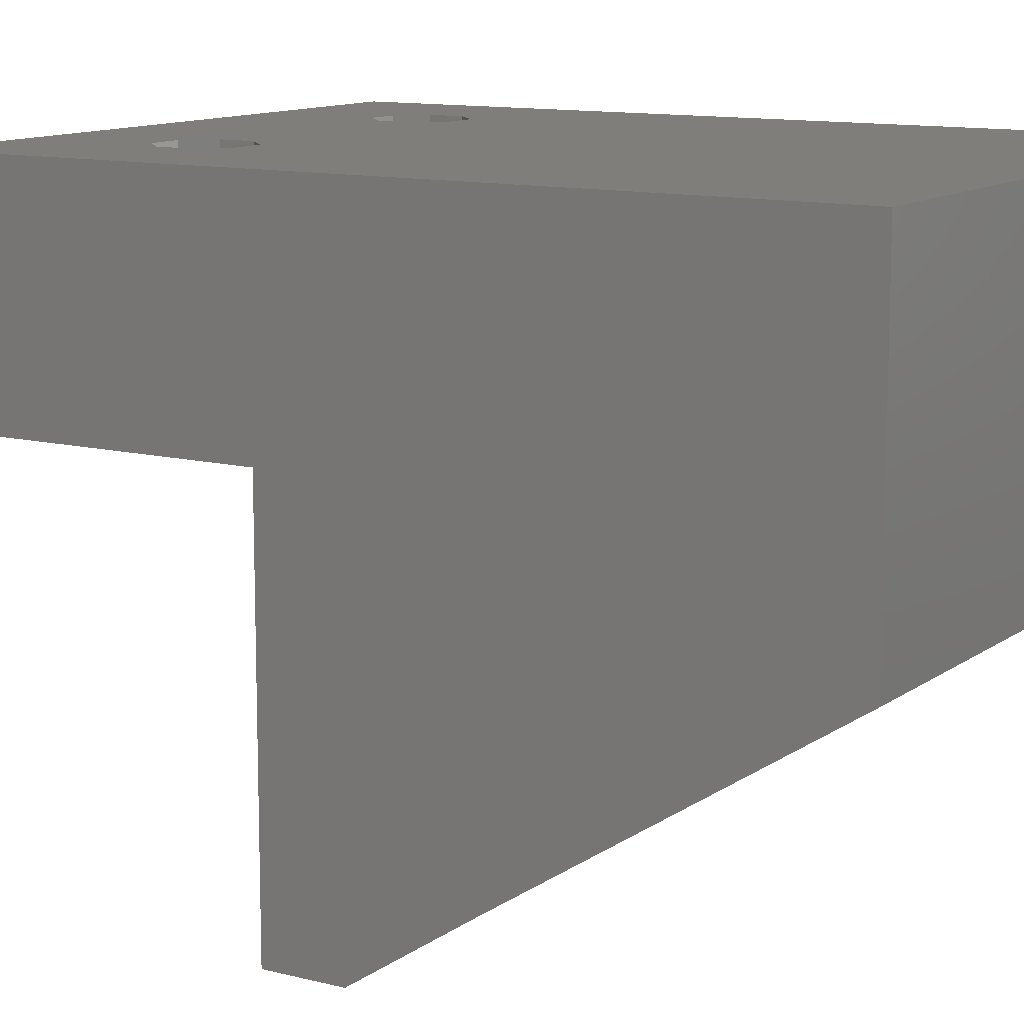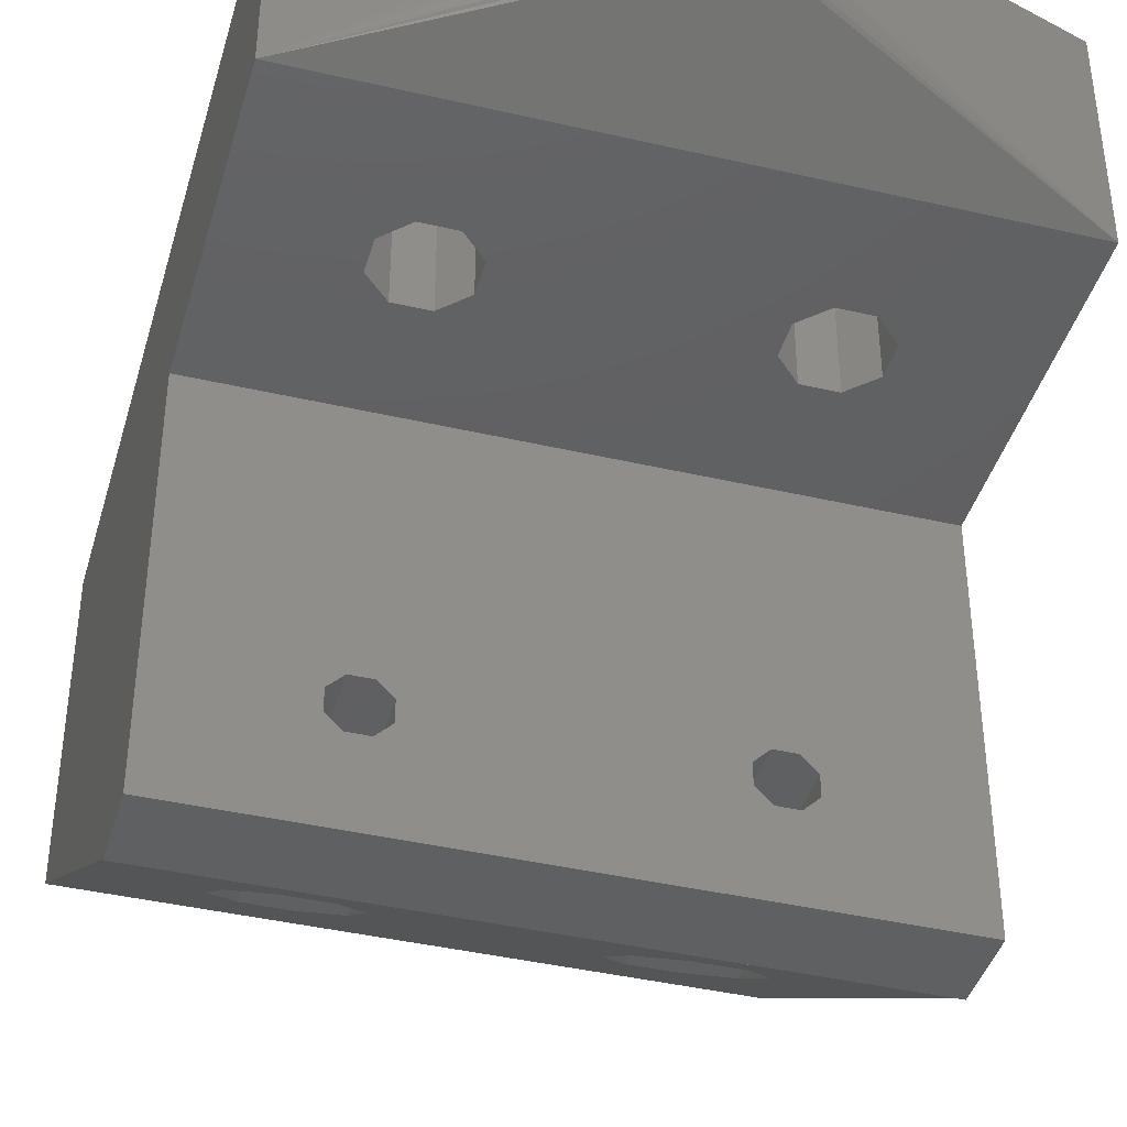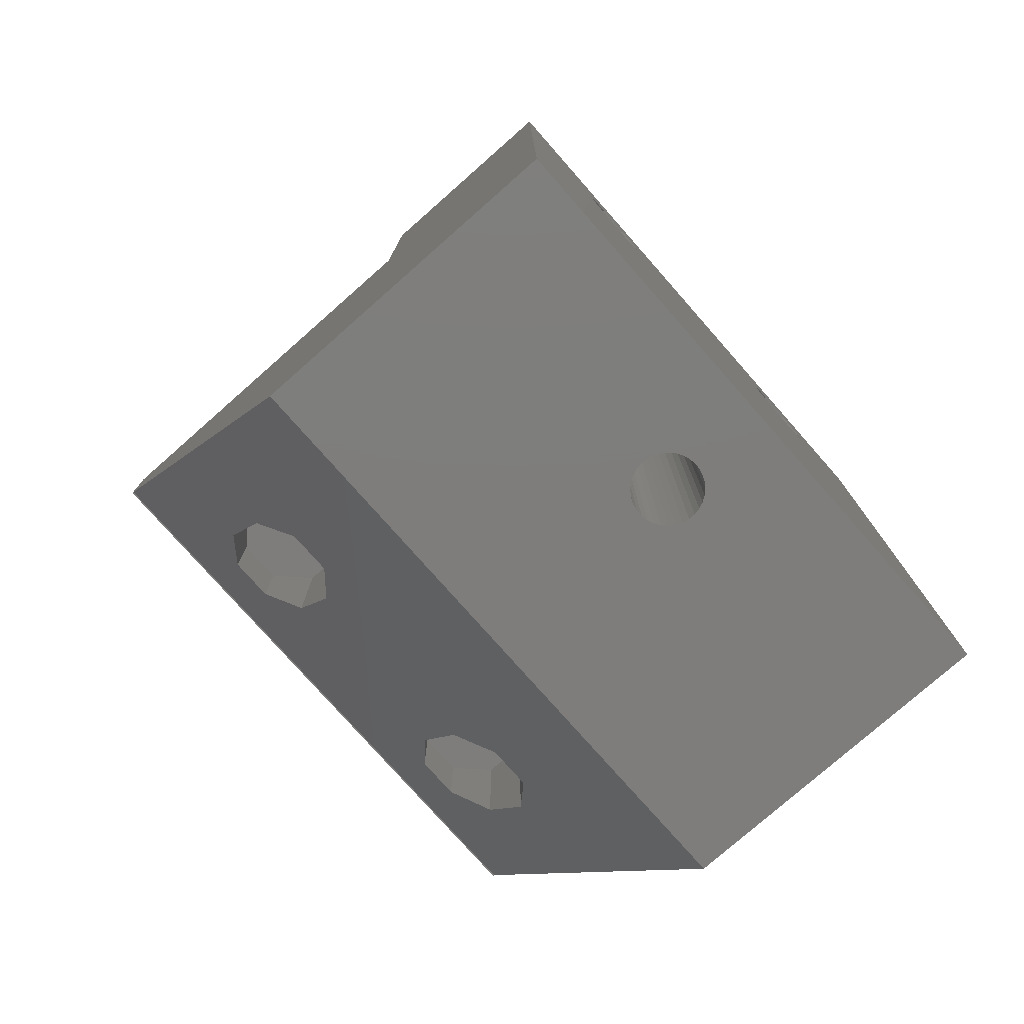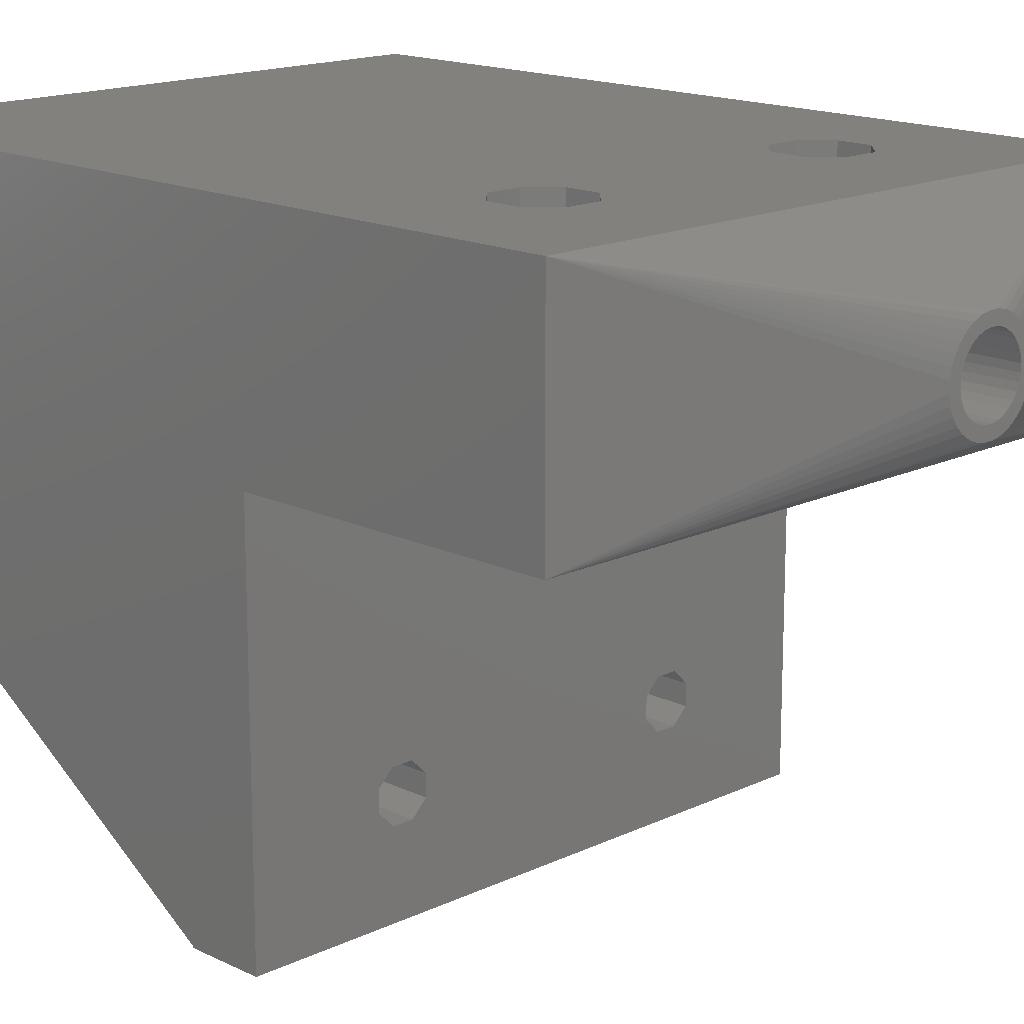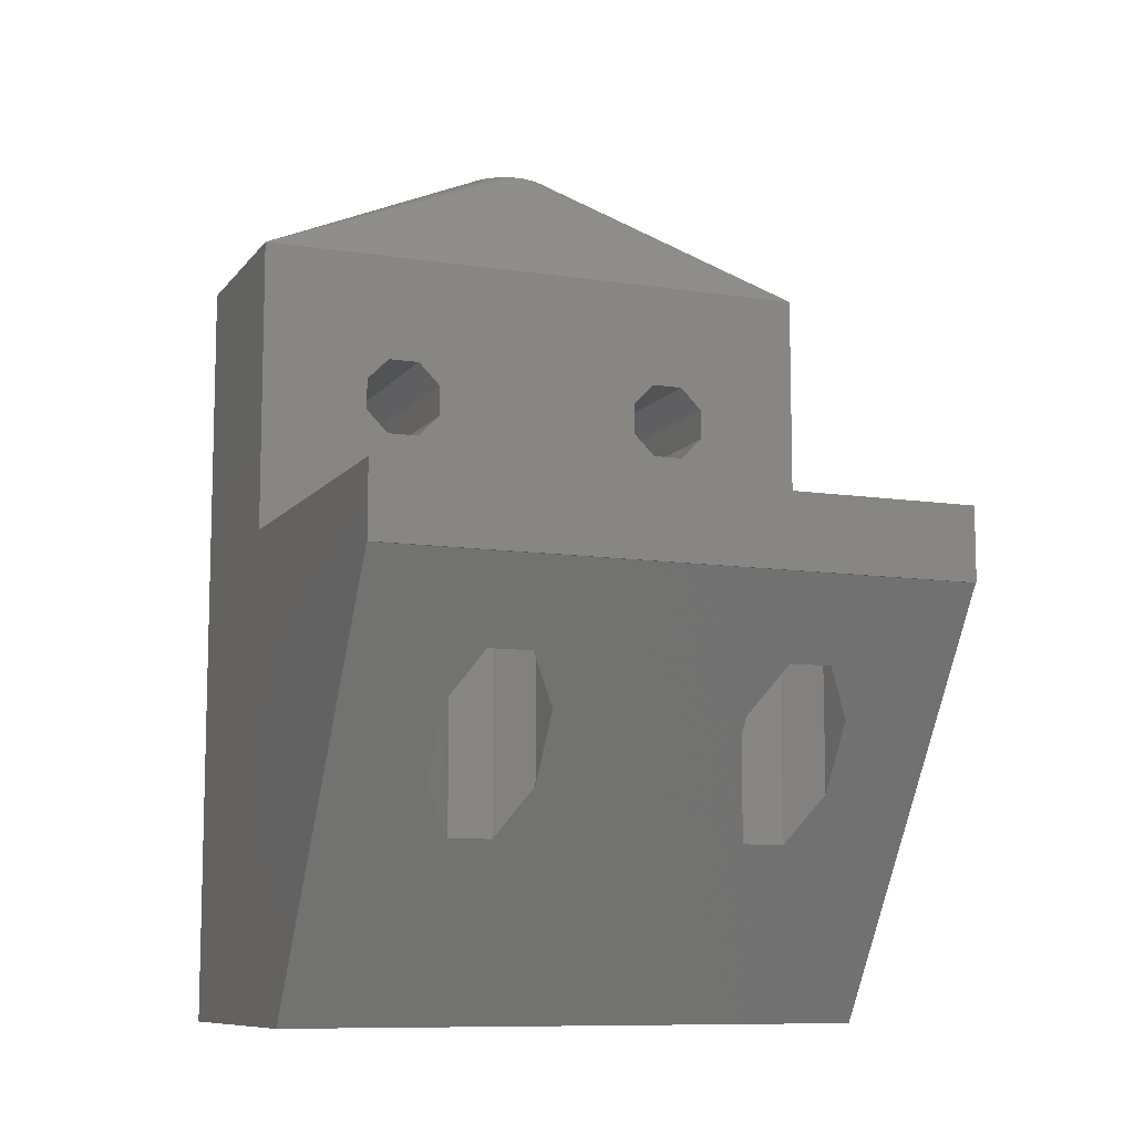
<metadata>
{"format":"stl","ext":"stl","renderer":"f3d","projection":"perspective","resolution":1024,"background":"white","views":[{"elev":11.7,"azim":121.5,"up":"+Y"},{"elev":-41.3,"azim":-15.7,"up":"+Y"},{"elev":-77.3,"azim":131.4,"up":"+Z"},{"elev":15.9,"azim":-44.8,"up":"+Y"},{"elev":-9.6,"azim":-21.7,"up":"+Z"}]}
</metadata>
<code>
# stl→obj: 224 verts, 456 faces
v -20 70 10
v 0.3004 74 18.35
v -0.3004 74 18.35
v 20 70 10
v -20 84.1 -42.6
v -20 70 -10
v -20 84.1 10
v -20 62.95 -42.6
v -20 45.1 -14.95
v -20 45 -10
v -20 45 -14.95
v -0.8897 74.12 18.35
v -8.27 70 1.982
v 8.913 70 2.625
v -8.913 70 2.625
v 8.27 70 1.982
v -7.375 70 1.087
v 7.375 70 1.087
v -7.375 70 -1.087
v 7.375 70 -1.087
v -8.018 70 -1.73
v 8.018 70 -1.73
v -8.913 70 -2.625
v 8.913 70 -2.625
v -11.09 70 2.625
v -11.73 70 1.982
v -12.62 70 1.087
v -12.62 70 -1.087
v -11.09 70 -2.625
v 20 70 -10
v -11.98 70 -1.73
v 11.09 70 2.625
v 11.73 70 1.982
v 12.62 70 1.087
v 12.62 70 -1.087
v 11.98 70 -1.73
v 11.09 70 -2.625
v 2.164 76.39 -42.6
v 20 84.1 -42.6
v 20 62.95 -42.6
v 2.25 76.83 -42.6
v 2.25 77.27 -42.6
v 1.994 75.98 -42.6
v 1.748 75.62 -42.6
v 1.434 75.3 -42.6
v 1.066 75.06 -42.6
v 0.6563 74.89 -42.6
v 0.2216 74.8 -42.6
v -0.2216 74.8 -42.6
v -0.6563 74.89 -42.6
v -2.164 76.39 -42.6
v -1.994 75.98 -42.6
v -1.748 75.62 -42.6
v -1.434 75.3 -42.6
v -1.066 75.06 -42.6
v 2.164 77.71 -42.6
v 1.994 78.12 -42.6
v 1.748 78.48 -42.6
v 1.434 78.8 -42.6
v 1.066 79.04 -42.6
v 0.6563 79.21 -42.6
v 0.2216 79.3 -42.6
v -0.2216 79.3 -42.6
v -0.6563 79.21 -42.6
v -2.25 76.83 -42.6
v -2.25 77.27 -42.6
v -2.164 77.71 -42.6
v -1.994 78.12 -42.6
v -1.748 78.48 -42.6
v -1.066 79.04 -42.6
v -1.434 78.8 -42.6
v 20 84.1 10
v -0.3004 80.1 18.35
v 0.3004 80.1 18.35
v 8.018 84.1 1.73
v -8.913 84.1 2.625
v 8.913 84.1 2.625
v -8.018 84.1 1.73
v 7.375 84.1 1.087
v -7.375 84.1 1.087
v 7.375 84.1 -1.087
v -7.375 84.1 -1.087
v 8.27 84.1 -1.982
v -8.27 84.1 -1.982
v 8.913 84.1 -2.625
v -8.913 84.1 -2.625
v 11.09 84.1 2.625
v 11.98 84.1 1.73
v 12.62 84.1 1.087
v 12.62 84.1 -1.087
v 11.73 84.1 -1.982
v 11.09 84.1 -2.625
v -11.09 84.1 2.625
v -11.98 84.1 1.73
v -12.62 84.1 1.087
v -12.62 84.1 -1.087
v -11.73 84.1 -1.982
v -11.09 84.1 -2.625
v 20 45.1 -14.95
v 20 45 -10
v 20 45 -14.95
v 1.944 74.68 18.35
v 1.445 74.35 18.35
v -2.933 77.94 18.35
v -3.05 77.35 18.35
v 3.05 77.35 18.35
v 3.05 76.75 18.35
v 0.8897 74.12 18.35
v -2.703 75.61 18.35
v -2.369 75.11 18.35
v 2.933 76.16 18.35
v 2.703 75.61 18.35
v -1.944 74.68 18.35
v -1.445 74.35 18.35
v -3.05 76.75 18.35
v -2.933 76.16 18.35
v -1.445 79.75 18.35
v -1.944 79.42 18.35
v 1.944 79.42 18.35
v 2.369 78.99 18.35
v 2.369 75.11 18.35
v 2.25 77.27 18.35
v 2.933 77.94 18.35
v 2.164 77.71 18.35
v 2.703 78.49 18.35
v 2.25 76.83 18.35
v 1.994 78.12 18.35
v 2.164 76.39 18.35
v 1.748 78.48 18.35
v 1.434 78.8 18.35
v 1.445 79.75 18.35
v 1.066 79.04 18.35
v 0.8897 79.98 18.35
v 0.6563 79.21 18.35
v 0.2216 79.3 18.35
v -0.2216 79.3 18.35
v -0.6563 79.21 18.35
v -0.8897 79.98 18.35
v -1.066 79.04 18.35
v -1.434 78.8 18.35
v -1.748 78.48 18.35
v -2.369 78.99 18.35
v -1.994 78.12 18.35
v -2.703 78.49 18.35
v -2.164 77.71 18.35
v 1.994 75.98 18.35
v 1.748 75.62 18.35
v 1.434 75.3 18.35
v 1.066 75.06 18.35
v 0.6563 74.89 18.35
v 0.2216 74.8 18.35
v -0.2216 74.8 18.35
v -0.6563 74.89 18.35
v -1.066 75.06 18.35
v -1.434 75.3 18.35
v -1.748 75.62 18.35
v -1.994 75.98 18.35
v -2.164 76.39 18.35
v -2.25 76.83 18.35
v -2.25 77.27 18.35
v 11.62 52.67 -10
v 10.67 53.62 -10
v 9.327 53.62 -10
v -9.327 53.62 -10
v 8.375 52.67 -10
v -8.375 52.67 -10
v 8.375 51.33 -10
v -11.62 52.67 -10
v -10.67 53.62 -10
v 11.62 51.33 -10
v 10.67 50.38 -10
v 9.327 50.38 -10
v -8.375 51.33 -10
v -9.327 50.38 -10
v -10.67 50.38 -10
v -11.62 51.33 -10
v -6.5 50.55 -23.4
v 8.55 48.5 -20.22
v -8.55 48.5 -20.22
v 6.5 50.55 -23.4
v -6.5 53.45 -27.89
v 6.5 53.45 -27.89
v -8.55 55.5 -31.06
v 8.55 55.5 -31.06
v -11.45 48.5 -20.22
v -13.5 50.55 -23.4
v -13.5 53.45 -27.89
v -11.45 55.5 -31.06
v 11.45 48.5 -20.22
v 13.5 50.55 -23.4
v 13.5 53.45 -27.89
v 11.45 55.5 -31.06
v -8.375 52.67 -14.65
v -9.327 53.62 -14.65
v -11.62 52.67 -14.65
v -11.62 51.33 -14.65
v -10.67 53.62 -14.65
v -9.327 50.38 -14.65
v -8.375 51.33 -14.65
v -10.67 50.38 -14.65
v -8.55 55.5 -14.95
v -6.5 53.45 -14.95
v -11.45 55.5 -14.95
v -13.5 53.45 -14.95
v -13.5 50.55 -14.95
v -6.5 50.55 -14.95
v -11.45 48.5 -14.95
v -8.55 48.5 -14.95
v 11.62 52.67 -14.65
v 10.67 53.62 -14.65
v 8.375 52.67 -14.65
v 8.375 51.33 -14.65
v 9.327 53.62 -14.65
v 10.67 50.38 -14.65
v 11.62 51.33 -14.65
v 9.327 50.38 -14.65
v 11.45 55.5 -14.95
v 13.5 53.45 -14.95
v 8.55 55.5 -14.95
v 6.5 53.45 -14.95
v 6.5 50.55 -14.95
v 13.5 50.55 -14.95
v 8.55 48.5 -14.95
v 11.45 48.5 -14.95
f 1 2 3
f 2 1 4
f 5 6 7
f 8 6 5
f 9 6 8
f 10 9 11
f 9 10 6
f 7 6 1
f 12 1 3
f 13 14 15
f 13 16 14
f 17 16 13
f 17 18 16
f 19 18 17
f 19 20 18
f 21 20 19
f 21 22 20
f 23 22 21
f 22 23 24
f 15 1 25
f 1 26 25
f 1 27 26
f 1 28 27
f 6 23 29
f 23 6 24
f 30 24 6
f 31 6 29
f 28 6 31
f 6 28 1
f 1 15 4
f 14 4 15
f 32 4 14
f 33 4 32
f 34 4 33
f 35 4 34
f 35 30 4
f 36 30 35
f 37 30 36
f 24 30 37
f 38 39 40
f 39 41 42
f 39 38 41
f 40 43 38
f 40 44 43
f 40 45 44
f 40 46 45
f 40 47 46
f 40 48 47
f 40 49 48
f 8 49 40
f 49 8 50
f 5 51 8
f 52 8 51
f 53 8 52
f 54 8 53
f 55 8 54
f 50 8 55
f 56 39 42
f 57 39 56
f 58 39 57
f 59 39 58
f 60 39 59
f 61 39 60
f 62 39 61
f 63 39 62
f 5 63 64
f 51 5 65
f 65 5 66
f 66 5 67
f 67 5 68
f 68 5 69
f 63 5 39
f 70 5 64
f 71 5 70
f 69 5 71
f 72 73 74
f 73 72 7
f 75 76 77
f 75 78 76
f 79 78 75
f 79 80 78
f 81 80 79
f 81 82 80
f 83 82 81
f 83 84 82
f 85 84 83
f 84 85 86
f 77 72 87
f 72 88 87
f 72 89 88
f 72 90 89
f 39 91 90
f 39 85 92
f 85 39 86
f 5 86 39
f 91 39 92
f 39 90 72
f 72 77 7
f 76 7 77
f 93 7 76
f 94 7 93
f 95 7 94
f 96 7 95
f 5 97 98
f 86 5 98
f 96 5 7
f 97 5 96
f 30 72 4
f 72 30 39
f 30 40 39
f 30 99 40
f 100 99 30
f 99 100 101
f 102 103 4
f 104 7 105
f 106 4 72
f 4 106 107
f 108 2 4
f 109 1 110
f 111 112 4
f 103 108 4
f 113 1 114
f 115 1 116
f 117 7 118
f 72 119 120
f 107 111 4
f 121 102 4
f 114 1 12
f 110 1 113
f 116 1 109
f 122 106 123
f 106 122 107
f 124 123 125
f 126 107 122
f 127 125 120
f 107 126 111
f 128 111 126
f 123 124 122
f 125 127 124
f 129 120 119
f 120 129 127
f 130 119 131
f 119 130 129
f 131 132 130
f 133 132 131
f 133 134 132
f 74 134 133
f 74 135 134
f 74 136 135
f 73 136 74
f 73 137 136
f 138 137 73
f 138 139 137
f 117 139 138
f 139 117 140
f 118 140 117
f 140 118 141
f 142 141 118
f 141 142 143
f 144 143 142
f 104 145 144
f 143 144 145
f 111 128 112
f 146 112 128
f 112 146 121
f 147 121 146
f 121 147 102
f 148 102 147
f 102 148 103
f 149 103 148
f 149 108 103
f 150 108 149
f 150 2 108
f 151 2 150
f 152 2 151
f 152 3 2
f 153 3 152
f 153 12 3
f 154 12 153
f 114 154 155
f 154 114 12
f 113 155 156
f 155 113 114
f 110 156 157
f 109 157 158
f 116 158 159
f 156 110 113
f 145 104 160
f 105 160 104
f 157 109 110
f 160 105 159
f 158 116 109
f 115 159 105
f 159 115 116
f 7 115 105
f 115 7 1
f 142 7 144
f 73 7 138
f 72 133 131
f 72 125 123
f 112 121 4
f 144 7 104
f 118 7 142
f 138 7 117
f 72 74 133
f 72 131 119
f 72 120 125
f 72 123 106
f 30 161 100
f 30 162 161
f 30 163 162
f 164 163 30
f 165 166 167
f 163 164 165
f 165 164 166
f 6 164 30
f 10 168 6
f 169 6 168
f 164 6 169
f 170 100 161
f 171 100 170
f 172 100 171
f 173 167 166
f 167 173 172
f 174 172 173
f 172 174 100
f 10 174 175
f 174 10 100
f 176 10 175
f 168 10 176
f 11 100 10
f 100 11 101
f 177 178 179
f 177 180 178
f 181 180 177
f 181 182 180
f 183 182 181
f 182 183 184
f 179 9 185
f 9 186 185
f 9 187 186
f 8 183 188
f 183 8 184
f 40 184 8
f 187 8 188
f 8 187 9
f 9 179 99
f 178 99 179
f 189 99 178
f 190 99 189
f 191 99 190
f 191 40 99
f 192 40 191
f 184 40 192
f 193 164 194
f 164 193 166
f 176 195 168
f 195 176 196
f 197 164 169
f 164 197 194
f 168 197 169
f 197 168 195
f 198 173 199
f 173 198 174
f 175 196 176
f 196 175 200
f 198 175 174
f 175 198 200
f 199 166 193
f 166 199 173
f 181 201 183
f 201 181 202
f 187 203 204
f 203 187 188
f 188 201 203
f 201 188 183
f 186 204 205
f 204 186 187
f 177 202 181
f 202 177 206
f 185 205 207
f 205 185 186
f 179 206 177
f 206 179 208
f 179 207 208
f 207 179 185
f 76 13 15
f 13 76 78
f 17 78 80
f 78 17 13
f 27 96 95
f 96 27 28
f 25 76 15
f 76 25 93
f 23 84 86
f 84 23 21
f 97 29 98
f 29 97 31
f 26 93 25
f 93 26 94
f 27 94 26
f 94 27 95
f 96 31 97
f 31 96 28
f 98 23 86
f 23 98 29
f 82 21 19
f 21 82 84
f 19 80 82
f 80 19 17
f 209 162 210
f 162 209 161
f 167 211 165
f 211 167 212
f 213 162 163
f 162 213 210
f 165 213 163
f 213 165 211
f 214 170 215
f 170 214 171
f 172 212 167
f 212 172 216
f 214 172 171
f 172 214 216
f 215 161 209
f 161 215 170
f 191 217 192
f 217 191 218
f 182 219 220
f 219 182 184
f 184 217 219
f 217 184 192
f 180 220 221
f 220 180 182
f 190 218 191
f 218 190 222
f 178 221 223
f 221 178 180
f 189 222 190
f 222 189 224
f 189 223 224
f 223 189 178
f 87 33 32
f 33 87 88
f 34 88 89
f 88 34 33
f 18 81 79
f 81 18 20
f 37 91 92
f 91 37 36
f 83 24 85
f 24 83 22
f 16 77 14
f 77 16 75
f 14 87 32
f 87 14 77
f 18 75 16
f 75 18 79
f 81 22 83
f 22 81 20
f 85 37 92
f 37 85 24
f 90 36 35
f 36 90 91
f 35 89 90
f 89 35 34
f 42 124 56
f 124 42 122
f 159 66 160
f 66 159 65
f 63 135 136
f 135 63 62
f 58 130 59
f 130 58 129
f 141 71 140
f 71 141 69
f 70 137 139
f 137 70 64
f 57 129 58
f 129 57 127
f 56 127 57
f 127 56 124
f 61 132 134
f 132 61 60
f 62 134 135
f 134 62 61
f 60 130 132
f 130 60 59
f 145 68 143
f 68 145 67
f 143 69 141
f 69 143 68
f 160 67 145
f 67 160 66
f 71 139 140
f 139 71 70
f 64 136 137
f 136 64 63
f 47 151 150
f 151 47 48
f 45 149 148
f 149 45 46
f 55 155 154
f 155 55 54
f 49 153 152
f 153 49 50
f 156 52 157
f 52 156 53
f 158 65 159
f 65 158 51
f 46 150 149
f 150 46 47
f 44 148 147
f 148 44 45
f 43 128 38
f 128 43 146
f 44 146 43
f 146 44 147
f 38 126 41
f 126 38 128
f 50 154 153
f 154 50 55
f 48 152 151
f 152 48 49
f 54 156 155
f 156 54 53
f 157 51 158
f 51 157 52
f 41 122 42
f 122 41 126
f 194 199 193
f 194 198 199
f 197 198 194
f 197 200 198
f 195 200 197
f 200 195 196
f 210 215 209
f 210 214 215
f 213 214 210
f 213 216 214
f 211 216 213
f 216 211 212
f 11 99 101
f 99 11 9
f 208 202 206
f 208 201 202
f 207 201 208
f 207 203 201
f 207 204 203
f 204 207 205
f 224 218 222
f 224 217 218
f 223 217 224
f 223 219 217
f 223 220 219
f 220 223 221

</code>
